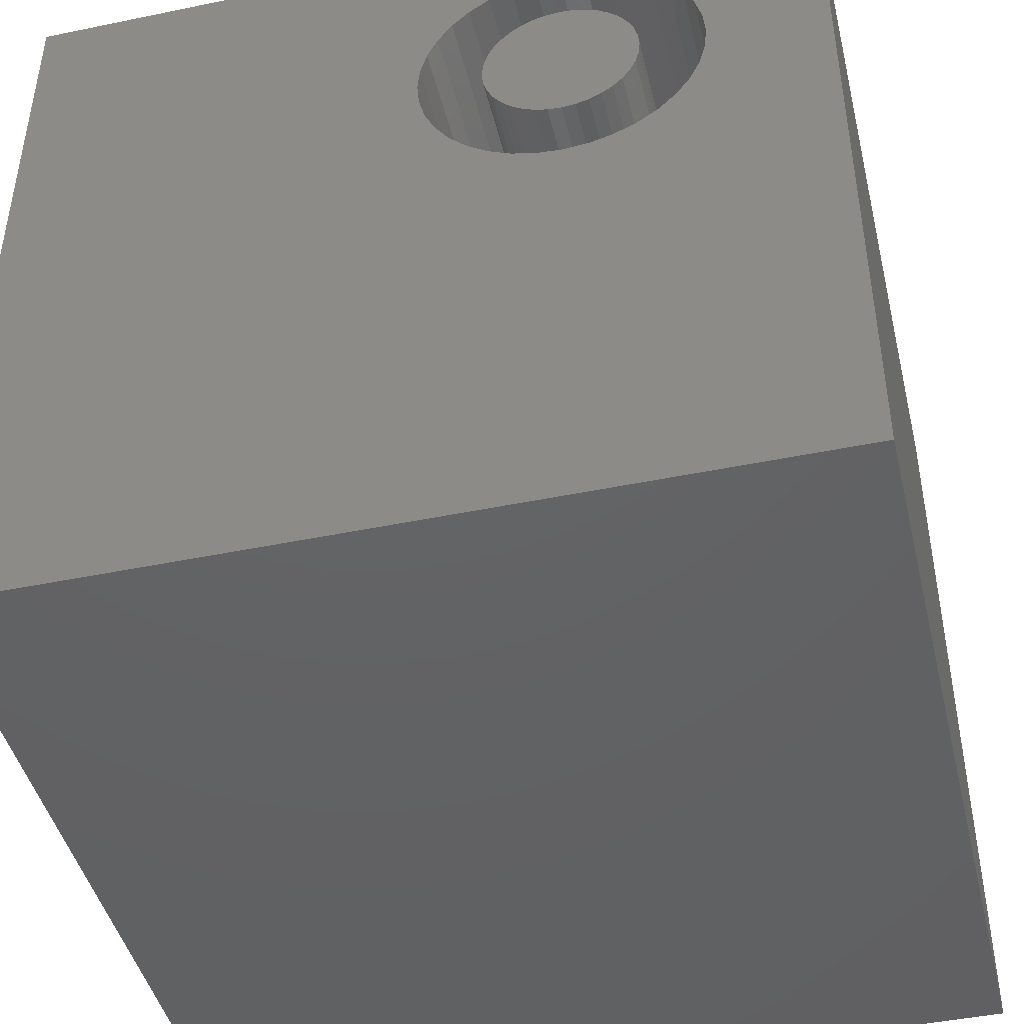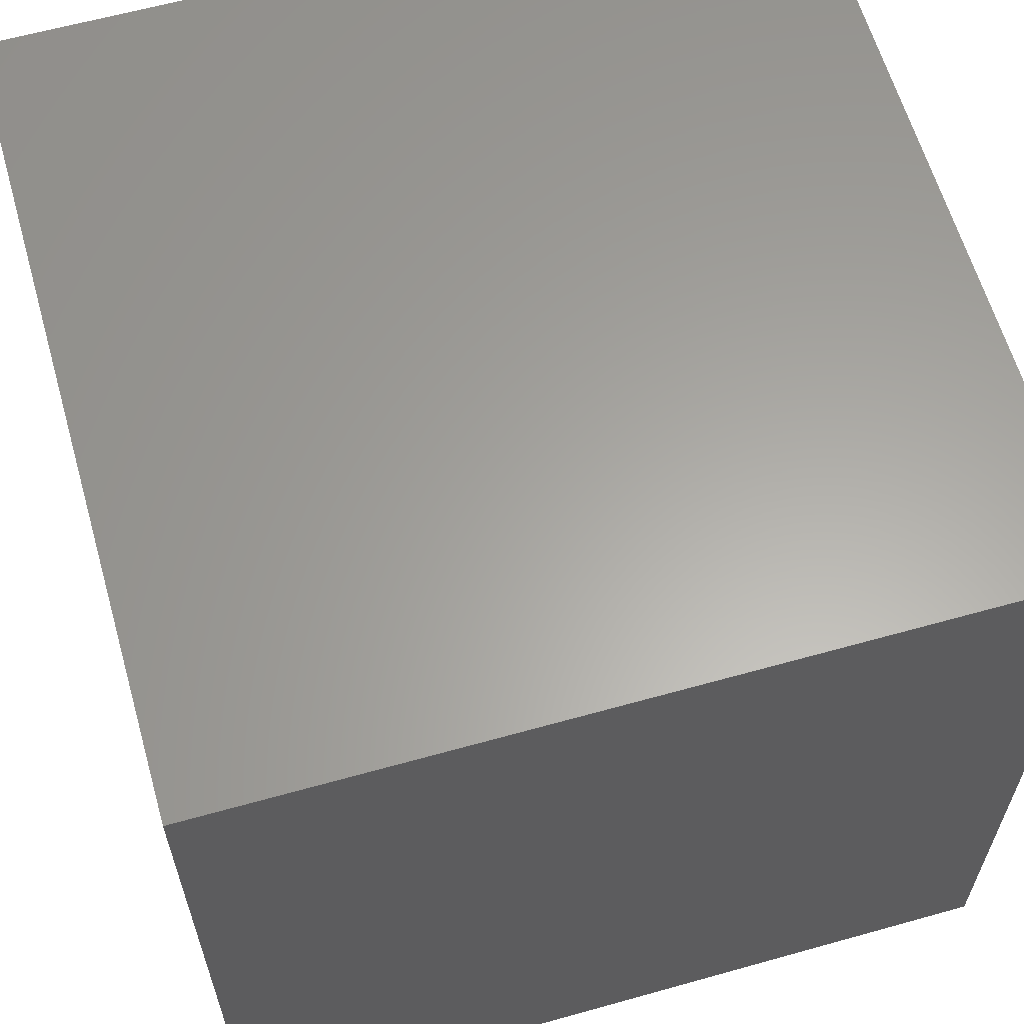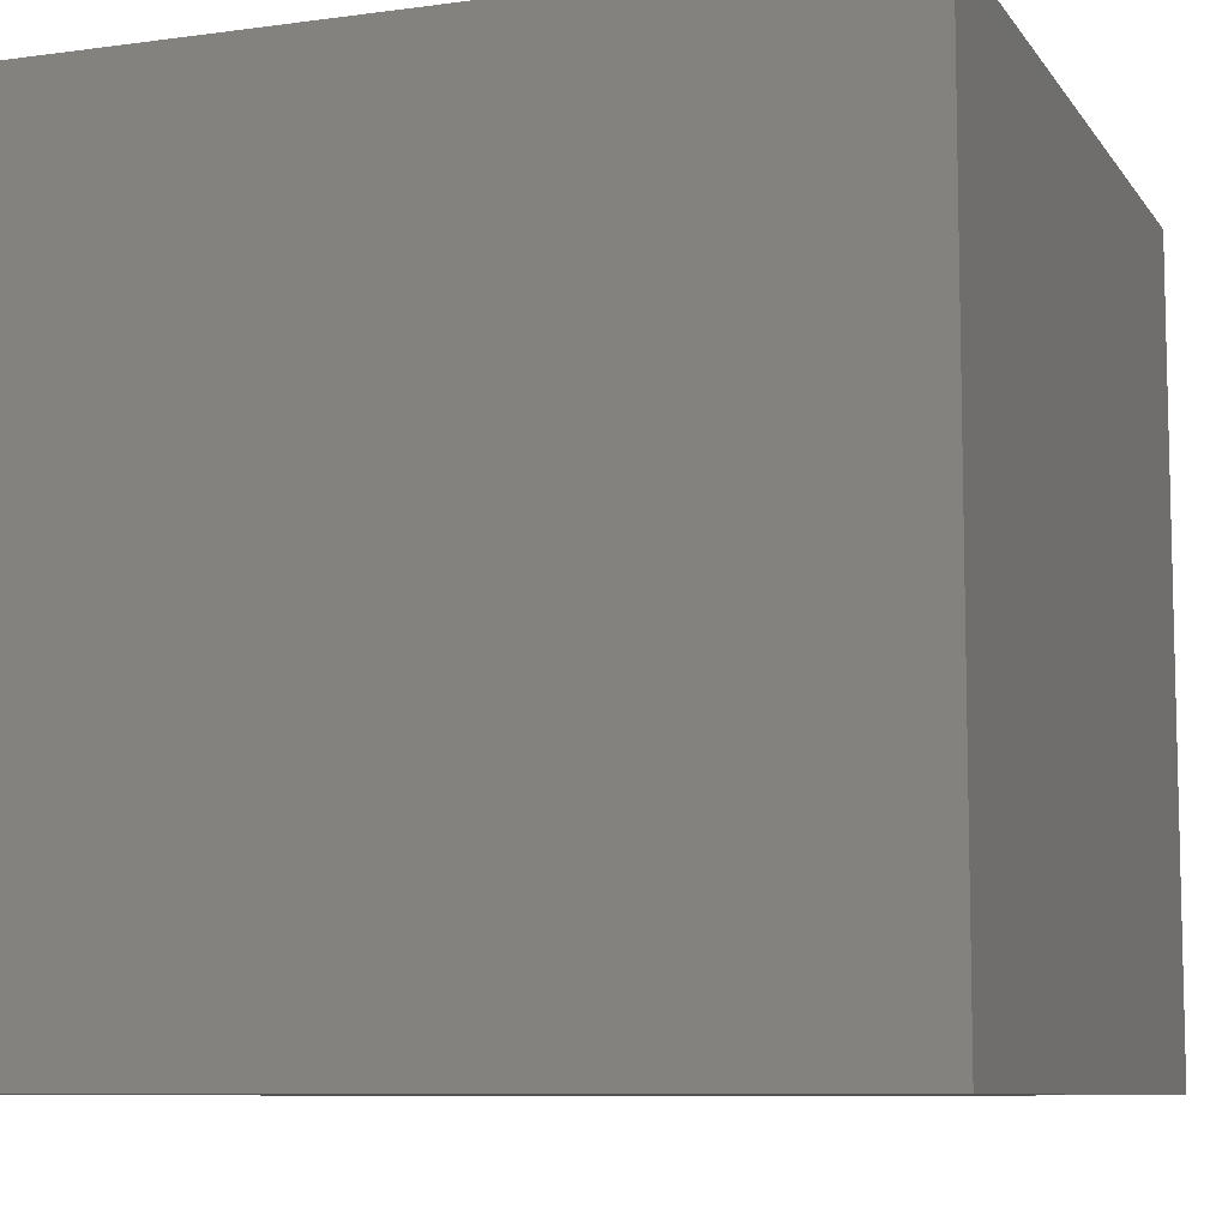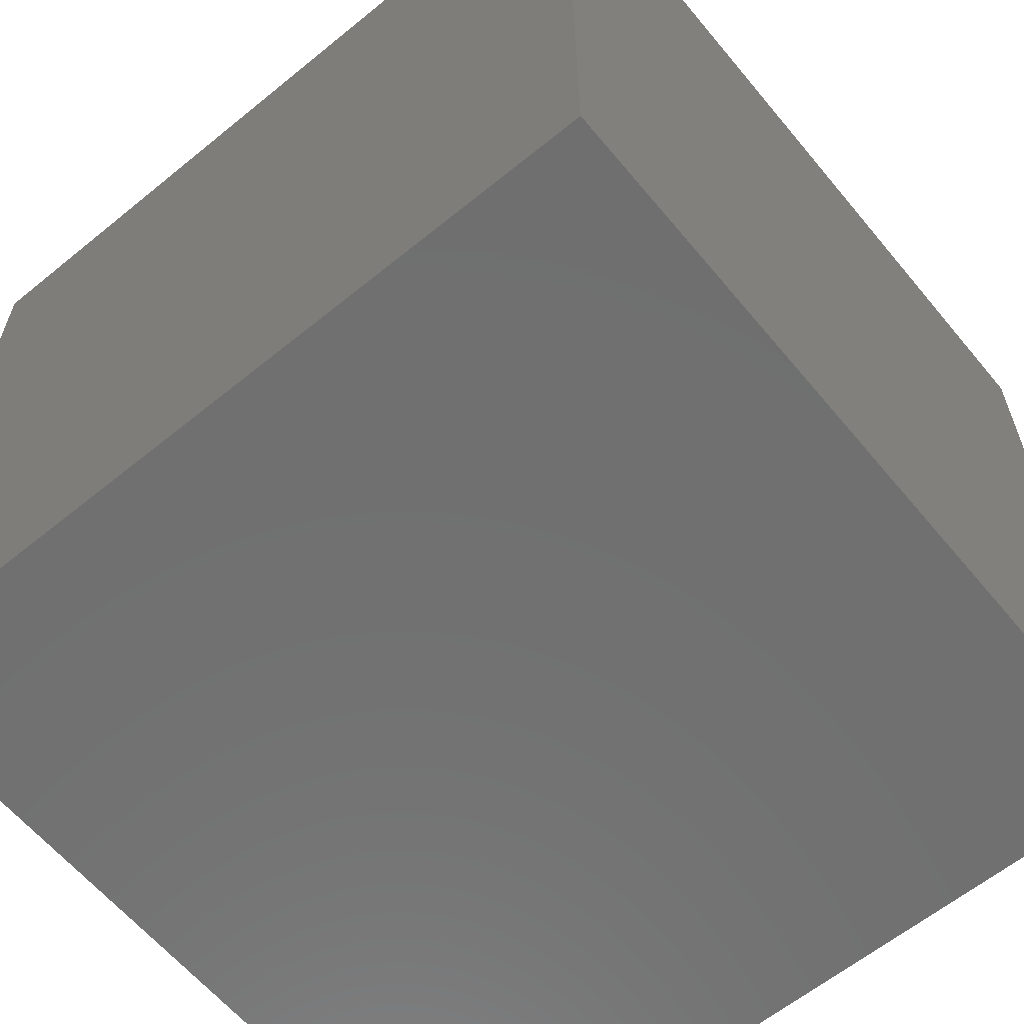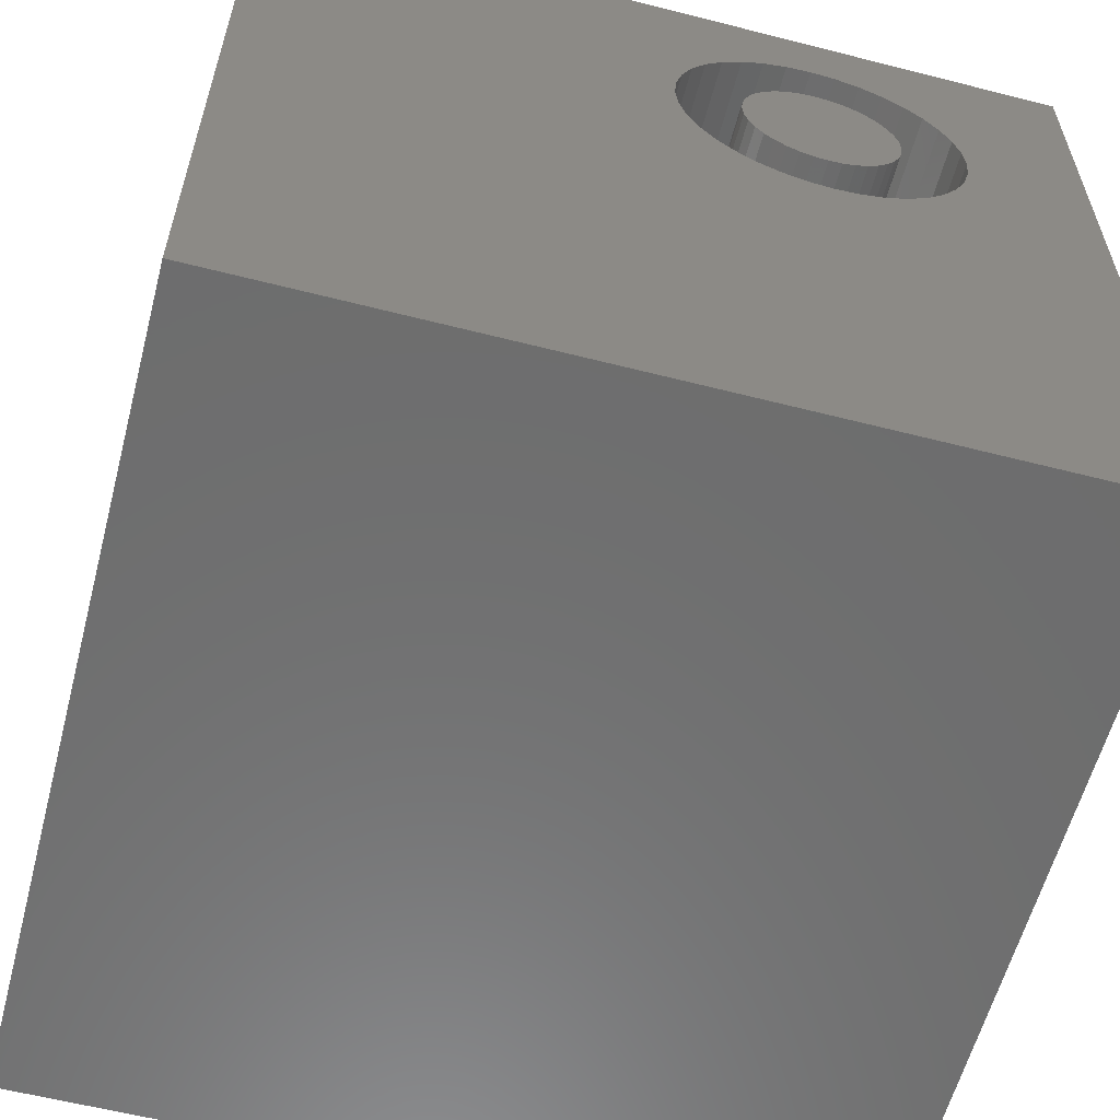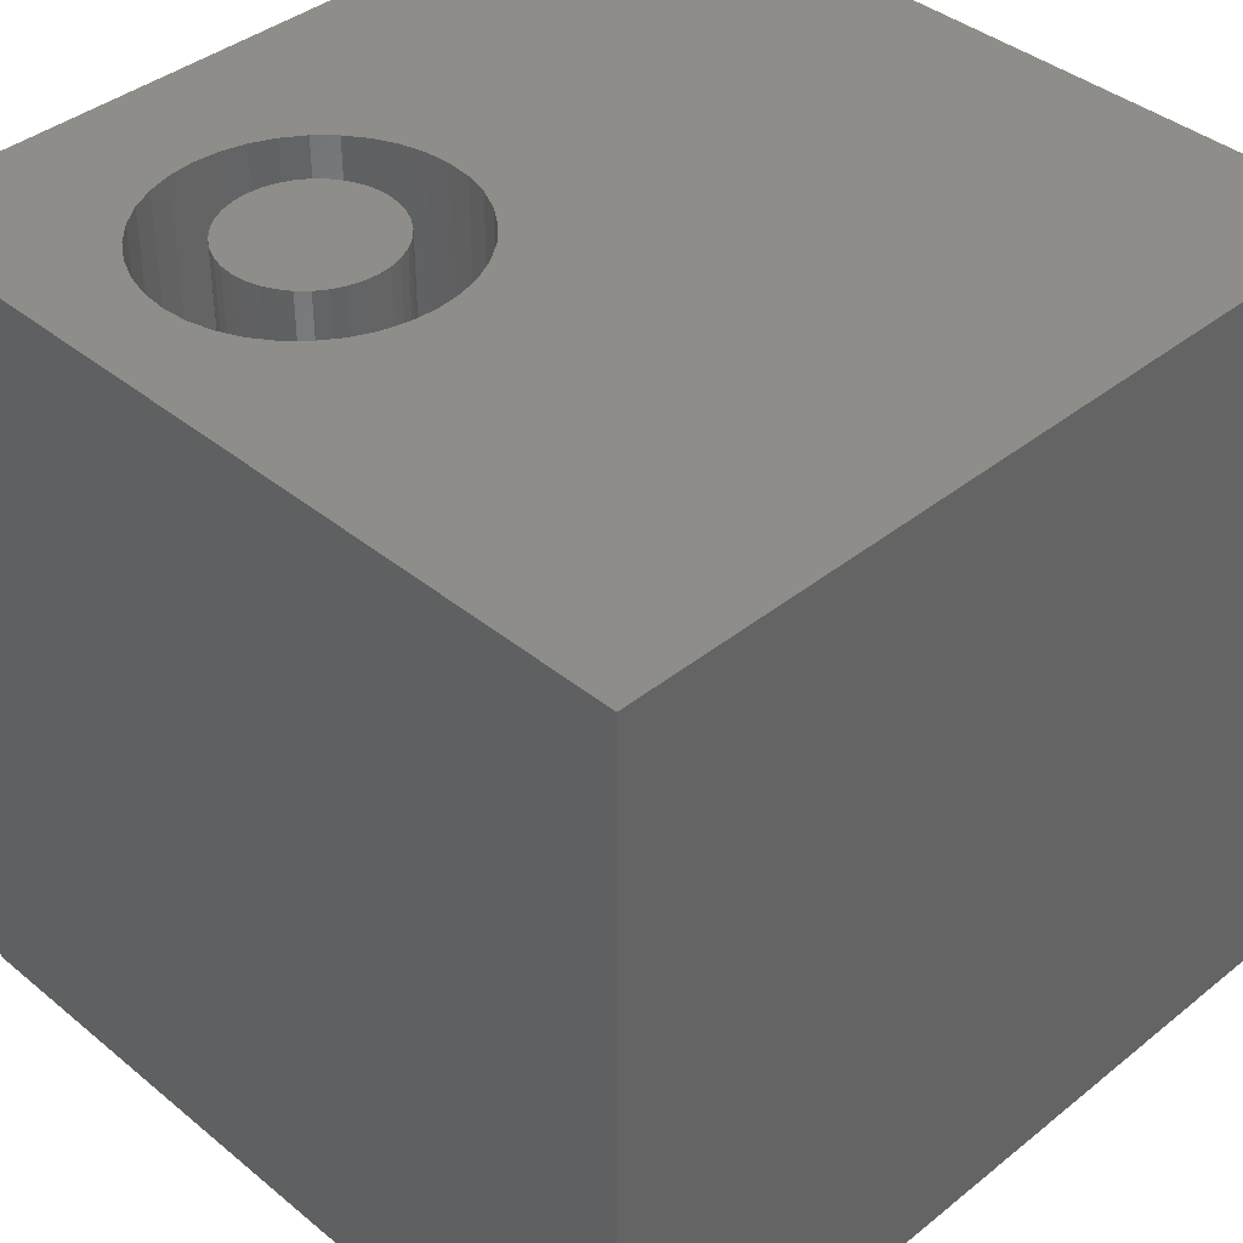
<metadata>
{"format":"stl","ext":"stl","renderer":"f3d","projection":"perspective","resolution":1024,"background":"white","views":[{"elev":-44.8,"azim":13.5,"up":"+Y"},{"elev":61.9,"azim":74.1,"up":"+Y"},{"elev":-8.7,"azim":-159.9,"up":"+Y"},{"elev":-61.8,"azim":39.6,"up":"+Z"},{"elev":-59.4,"azim":-14.7,"up":"+Y"},{"elev":39.9,"azim":-134.7,"up":"+Z"}]}
</metadata>
<code>
# stl→obj: 152 verts, 300 faces
v 0 10 10
v 0 10 0
v 0 0 10
v 0 0 0
v 8.507 6.998 10
v 10 0 10
v 10 10 10
v 5.04 7.302 10
v 5.067 7.605 10
v 8.429 6.704 10
v 8.3 6.428 10
v 8.125 6.179 10
v 7.91 5.963 10
v 7.66 5.789 10
v 7.384 5.66 10
v 8.429 7.899 10
v 8.507 7.605 10
v 8.534 7.302 10
v 5.145 7.899 10
v 5.274 8.175 10
v 5.449 8.425 10
v 5.664 8.64 10
v 5.914 8.815 10
v 6.19 8.943 10
v 6.19 5.66 10
v 5.914 5.789 10
v 5.664 5.963 10
v 5.449 6.179 10
v 5.274 6.428 10
v 5.145 6.704 10
v 5.067 6.998 10
v 7.384 8.943 10
v 7.66 8.815 10
v 7.91 8.64 10
v 7.09 5.581 10
v 6.787 5.555 10
v 6.484 5.581 10
v 8.125 8.425 10
v 8.3 8.175 10
v 6.484 9.022 10
v 6.787 9.049 10
v 7.09 9.022 10
v 10 10 0
v 10 0 0
v 8.507 6.998 4.392
v 8.534 7.302 4.392
v 8.507 7.605 4.392
v 8.429 7.899 4.392
v 8.3 8.175 4.392
v 8.125 8.425 4.392
v 7.91 8.64 4.392
v 7.66 8.815 4.392
v 7.384 8.943 4.392
v 7.09 9.022 4.392
v 6.787 9.049 4.392
v 6.484 9.022 4.392
v 6.19 8.943 4.392
v 5.914 8.815 4.392
v 5.664 8.64 4.392
v 5.449 8.425 4.392
v 5.274 8.175 4.392
v 5.145 7.899 4.392
v 5.067 7.605 4.392
v 5.04 7.302 4.392
v 5.067 6.998 4.392
v 5.145 6.704 4.392
v 5.274 6.428 4.392
v 5.449 6.179 4.392
v 5.664 5.963 4.392
v 5.914 5.789 4.392
v 6.19 5.66 4.392
v 6.484 5.581 4.392
v 6.787 5.555 4.392
v 7.09 5.581 4.392
v 7.384 5.66 4.392
v 7.66 5.789 4.392
v 7.91 5.963 4.392
v 8.125 6.179 4.392
v 8.3 6.428 4.392
v 8.429 6.704 4.392
v 5.846 7.136 4.392
v 5.889 6.975 4.392
v 5.96 6.824 4.392
v 6.055 6.688 4.392
v 6.173 6.57 4.392
v 6.309 6.474 4.392
v 6.46 6.404 4.392
v 6.621 6.361 4.392
v 6.787 6.346 4.392
v 6.953 6.361 4.392
v 7.114 6.404 4.392
v 7.265 6.474 4.392
v 7.401 6.57 4.392
v 7.519 6.688 4.392
v 7.614 6.824 4.392
v 7.685 6.975 4.392
v 7.728 7.136 4.392
v 7.742 7.302 4.392
v 7.728 7.468 4.392
v 7.685 7.628 4.392
v 7.614 7.779 4.392
v 7.519 7.916 4.392
v 7.401 8.033 4.392
v 7.265 8.129 4.392
v 7.114 8.199 4.392
v 6.953 8.242 4.392
v 6.787 8.257 4.392
v 6.621 8.242 4.392
v 6.46 8.199 4.392
v 6.309 8.129 4.392
v 6.173 8.033 4.392
v 6.055 7.916 4.392
v 5.96 7.779 4.392
v 5.889 7.628 4.392
v 5.846 7.468 4.392
v 5.832 7.302 4.392
v 7.742 7.302 10
v 7.728 7.136 10
v 7.685 6.975 10
v 7.614 6.824 10
v 7.519 6.688 10
v 7.401 6.57 10
v 7.265 6.474 10
v 7.114 6.404 10
v 6.953 6.361 10
v 6.787 6.346 10
v 6.621 6.361 10
v 6.46 6.404 10
v 6.309 6.474 10
v 6.173 6.57 10
v 6.055 6.688 10
v 5.96 6.824 10
v 5.889 6.975 10
v 5.846 7.136 10
v 5.832 7.302 10
v 5.846 7.468 10
v 5.889 7.628 10
v 5.96 7.779 10
v 6.055 7.916 10
v 6.173 8.033 10
v 6.309 8.129 10
v 6.46 8.199 10
v 6.621 8.242 10
v 6.787 8.257 10
v 6.953 8.242 10
v 7.114 8.199 10
v 7.265 8.129 10
v 7.401 8.033 10
v 7.519 7.916 10
v 7.614 7.779 10
v 7.685 7.628 10
v 7.728 7.468 10
f 1 2 3
f 3 2 4
f 5 6 7
f 8 9 1
f 5 10 6
f 6 10 11
f 6 11 12
f 12 13 6
f 6 13 14
f 6 14 15
f 16 17 7
f 7 17 18
f 7 18 5
f 9 19 1
f 1 19 20
f 1 20 21
f 21 22 1
f 1 22 23
f 1 23 24
f 25 26 3
f 3 26 27
f 3 27 28
f 28 29 3
f 3 29 30
f 3 30 1
f 1 30 31
f 1 31 8
f 32 33 7
f 7 33 34
f 15 35 6
f 6 35 36
f 6 36 3
f 3 36 37
f 3 37 25
f 34 38 7
f 7 38 39
f 7 39 16
f 24 40 1
f 1 40 41
f 1 41 7
f 7 41 42
f 7 42 32
f 43 7 44
f 44 7 6
f 2 43 4
f 4 43 44
f 7 43 1
f 1 43 2
f 44 6 4
f 4 6 3
f 45 18 46
f 46 18 17
f 46 17 47
f 47 17 16
f 47 16 48
f 48 16 39
f 48 39 49
f 49 39 38
f 49 38 50
f 50 38 34
f 50 34 51
f 51 34 33
f 51 33 52
f 52 33 32
f 52 32 53
f 53 32 42
f 53 42 54
f 54 42 41
f 54 41 55
f 55 41 40
f 55 40 56
f 56 40 24
f 56 24 57
f 57 24 23
f 57 23 58
f 58 23 22
f 58 22 59
f 59 22 21
f 59 21 60
f 60 21 20
f 60 20 61
f 61 20 19
f 61 19 62
f 62 19 9
f 62 9 63
f 63 9 8
f 63 8 64
f 64 8 31
f 64 31 65
f 65 31 30
f 65 30 66
f 66 30 29
f 66 29 67
f 67 29 28
f 67 28 68
f 68 28 27
f 68 27 69
f 69 27 26
f 69 26 70
f 70 26 25
f 70 25 71
f 71 25 37
f 71 37 72
f 72 37 36
f 72 36 73
f 73 36 35
f 73 35 74
f 74 35 15
f 74 15 75
f 75 15 14
f 75 14 76
f 76 14 13
f 76 13 77
f 77 13 12
f 77 12 78
f 78 12 11
f 78 11 79
f 79 11 10
f 79 10 80
f 80 10 5
f 80 5 45
f 45 5 18
f 81 65 82
f 82 65 66
f 82 66 83
f 83 66 67
f 83 67 84
f 84 67 68
f 84 68 85
f 85 68 69
f 85 69 86
f 86 69 70
f 86 70 87
f 87 70 71
f 87 71 88
f 88 71 72
f 88 72 89
f 89 72 73
f 89 73 90
f 90 73 74
f 90 74 91
f 91 74 75
f 91 75 92
f 92 75 76
f 92 76 93
f 93 76 77
f 93 77 94
f 94 77 78
f 94 78 95
f 95 78 79
f 95 79 96
f 96 79 80
f 96 80 97
f 97 80 45
f 97 45 98
f 98 45 46
f 98 46 99
f 99 46 47
f 99 47 100
f 100 47 48
f 100 48 101
f 101 48 49
f 101 49 102
f 102 49 50
f 102 50 103
f 103 50 51
f 103 51 104
f 104 51 52
f 104 52 105
f 105 52 53
f 105 53 106
f 106 53 54
f 106 54 107
f 107 54 55
f 107 55 108
f 108 55 56
f 108 56 109
f 109 56 57
f 109 57 110
f 110 57 58
f 110 58 111
f 111 58 59
f 111 59 112
f 112 59 60
f 112 60 113
f 113 60 61
f 113 61 114
f 114 61 62
f 114 62 115
f 115 62 63
f 115 63 116
f 116 63 64
f 116 64 81
f 81 64 65
f 99 117 98
f 98 117 118
f 98 118 97
f 97 118 119
f 97 119 96
f 96 119 120
f 96 120 95
f 95 120 121
f 95 121 94
f 94 121 122
f 94 122 93
f 93 122 123
f 93 123 92
f 92 123 124
f 92 124 91
f 91 124 125
f 91 125 90
f 90 125 126
f 90 126 89
f 89 126 127
f 89 127 88
f 88 127 128
f 88 128 87
f 87 128 129
f 87 129 86
f 86 129 130
f 86 130 85
f 85 130 131
f 85 131 84
f 84 131 132
f 84 132 83
f 83 132 133
f 83 133 82
f 82 133 134
f 82 134 81
f 81 134 135
f 81 135 116
f 116 135 136
f 116 136 115
f 115 136 137
f 115 137 114
f 114 137 138
f 114 138 113
f 113 138 139
f 113 139 112
f 112 139 140
f 112 140 111
f 111 140 141
f 111 141 110
f 110 141 142
f 110 142 109
f 109 142 143
f 109 143 108
f 108 143 144
f 108 144 107
f 107 144 145
f 107 145 106
f 106 145 146
f 106 146 105
f 105 146 147
f 105 147 104
f 104 147 148
f 104 148 103
f 103 148 149
f 103 149 102
f 102 149 150
f 102 150 101
f 101 150 151
f 101 151 100
f 100 151 152
f 100 152 99
f 99 152 117
f 143 142 124
f 143 124 144
f 142 141 124
f 124 141 140
f 124 140 139
f 123 146 124
f 124 146 145
f 124 145 144
f 150 149 121
f 121 149 148
f 136 139 137
f 137 139 138
f 136 135 139
f 139 135 134
f 139 134 133
f 133 132 139
f 139 132 131
f 139 131 130
f 130 129 139
f 139 129 128
f 139 128 127
f 123 122 146
f 146 122 121
f 146 121 147
f 147 121 148
f 127 126 139
f 139 126 125
f 139 125 124
f 118 117 119
f 119 117 152
f 119 152 120
f 120 152 121
f 121 152 151
f 121 151 150

</code>
